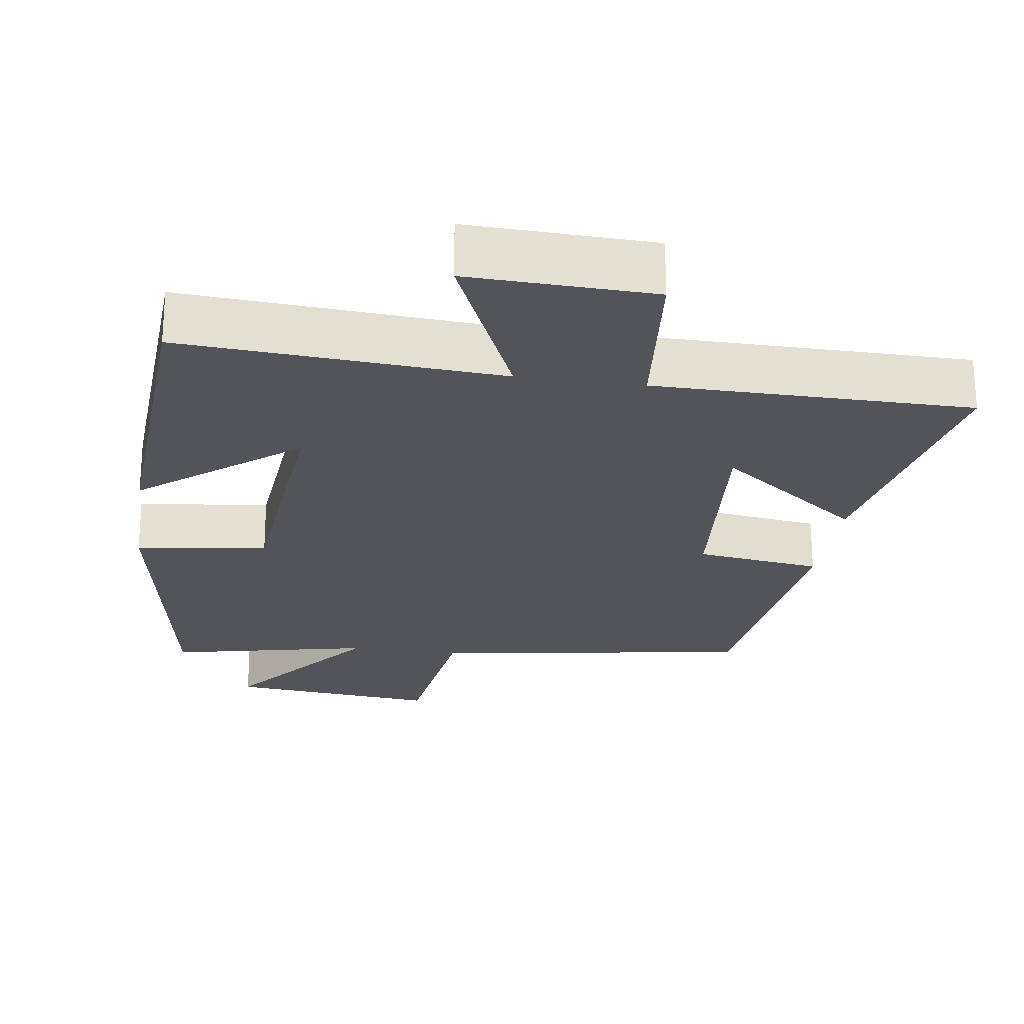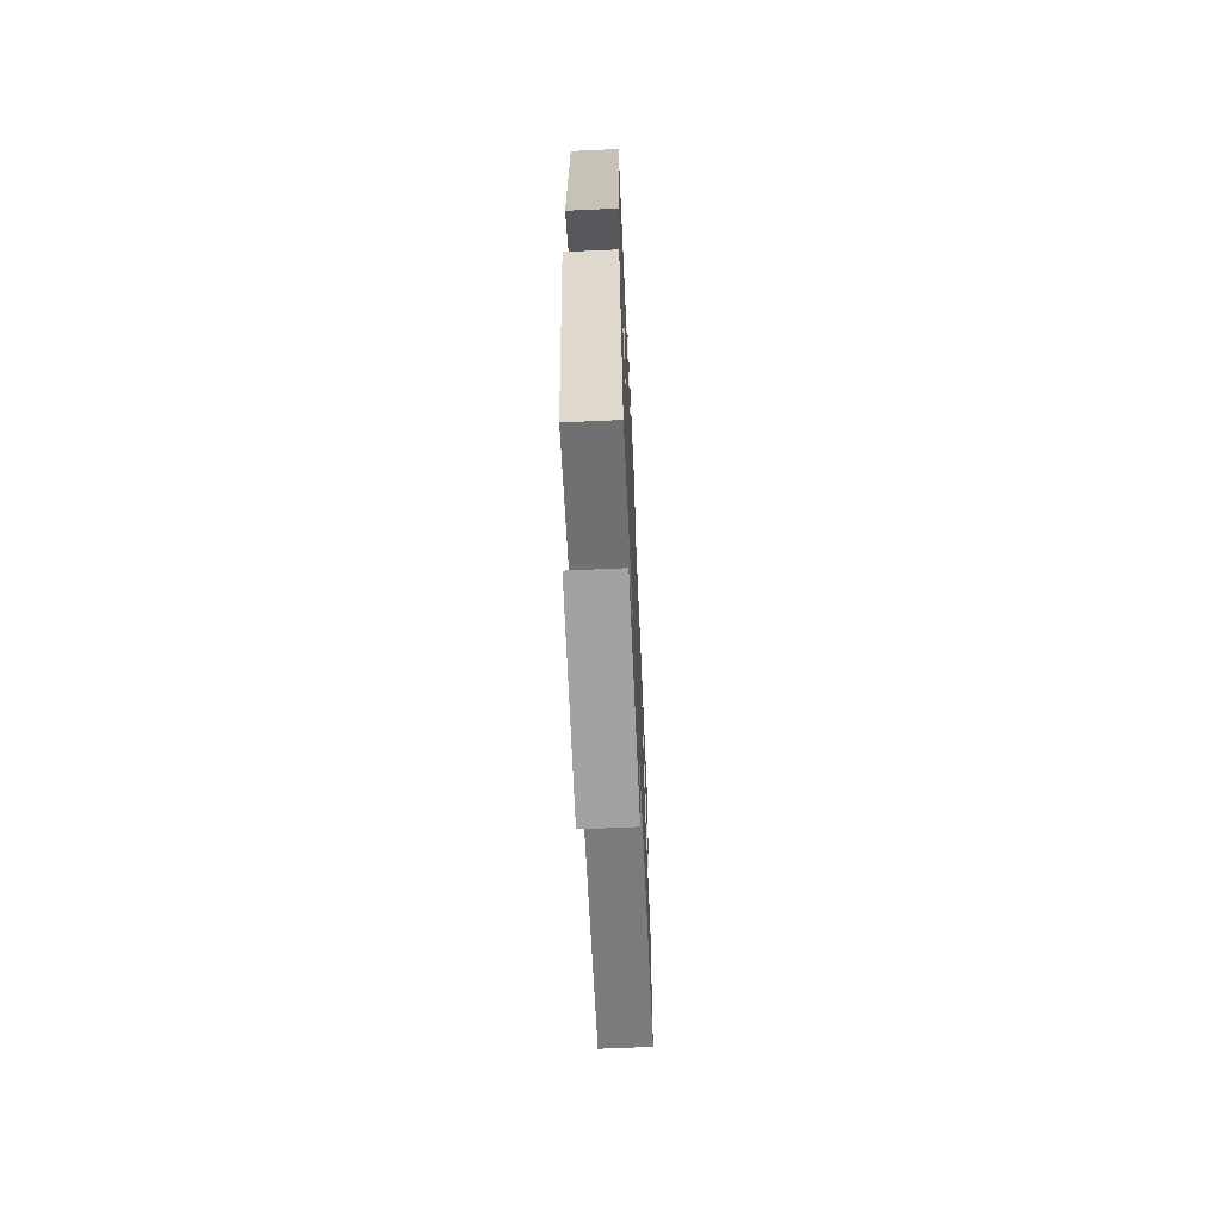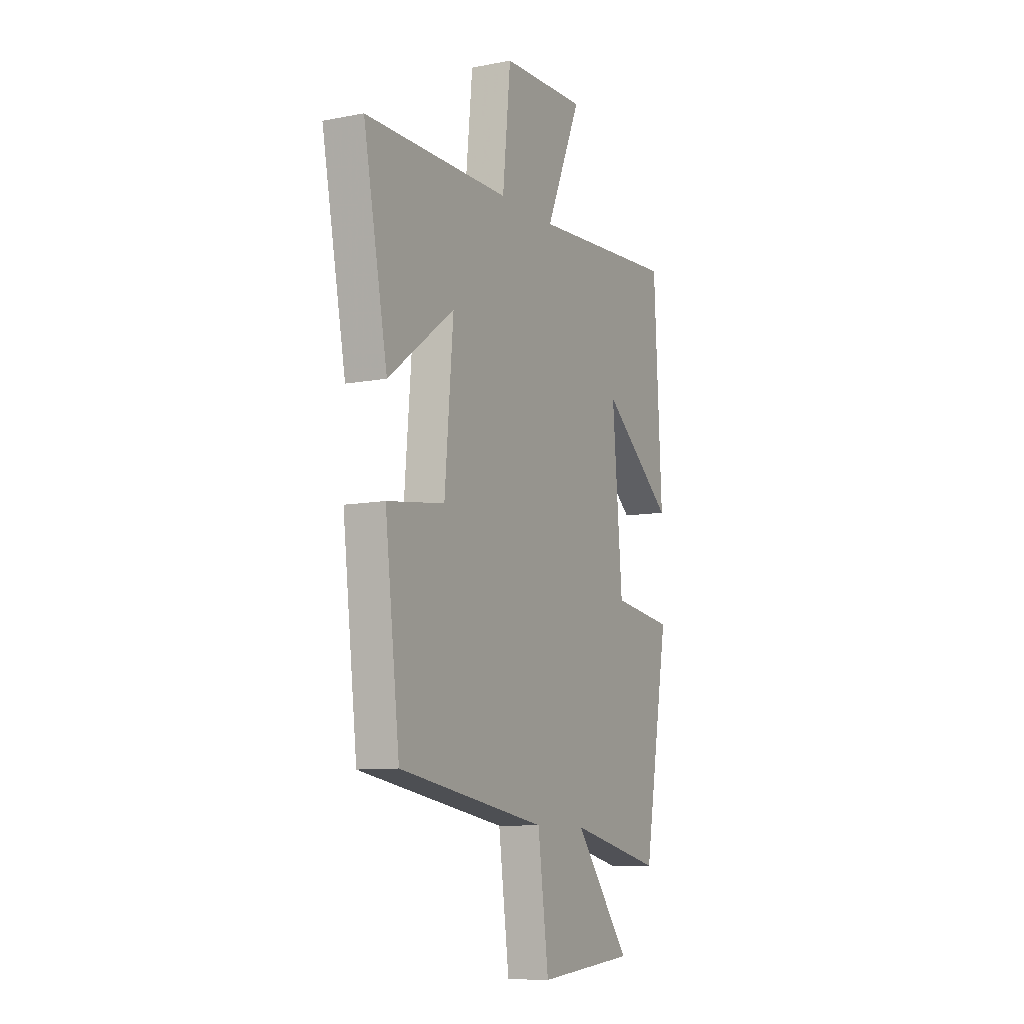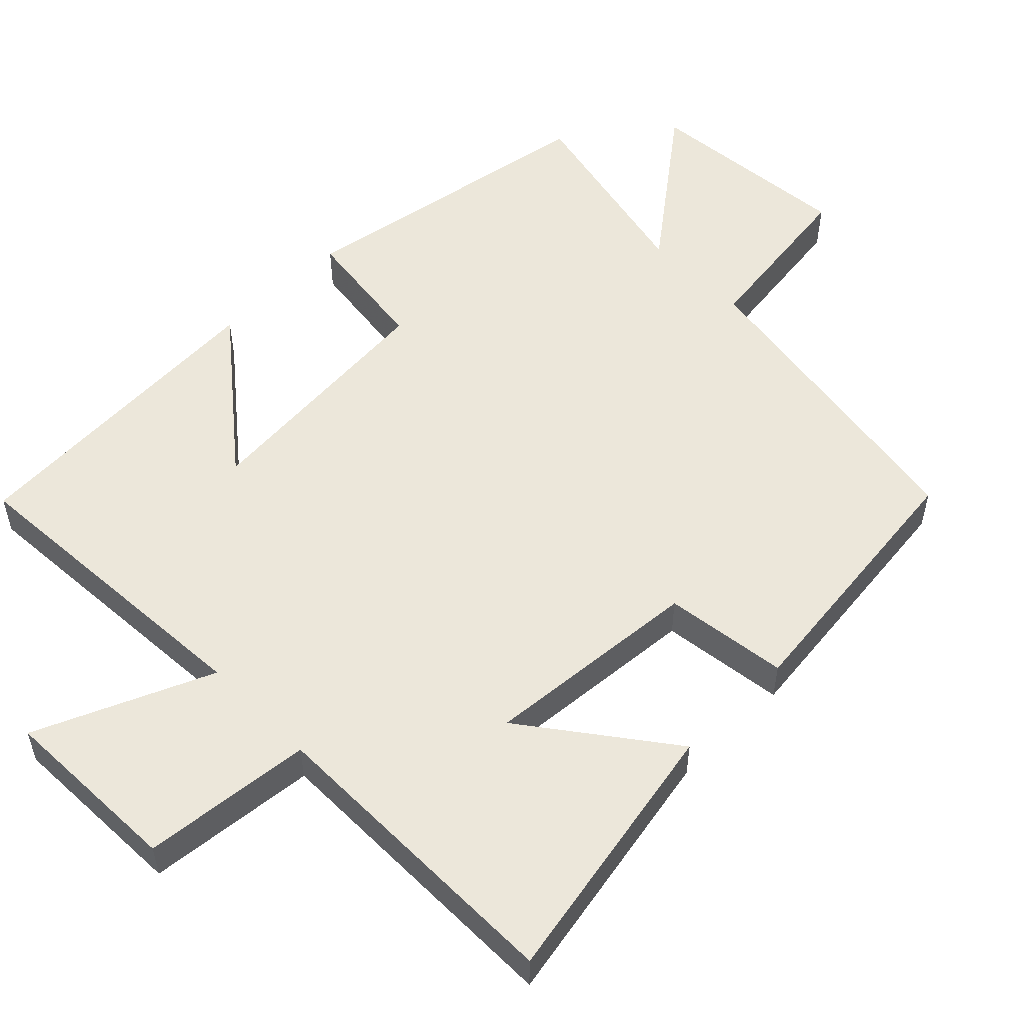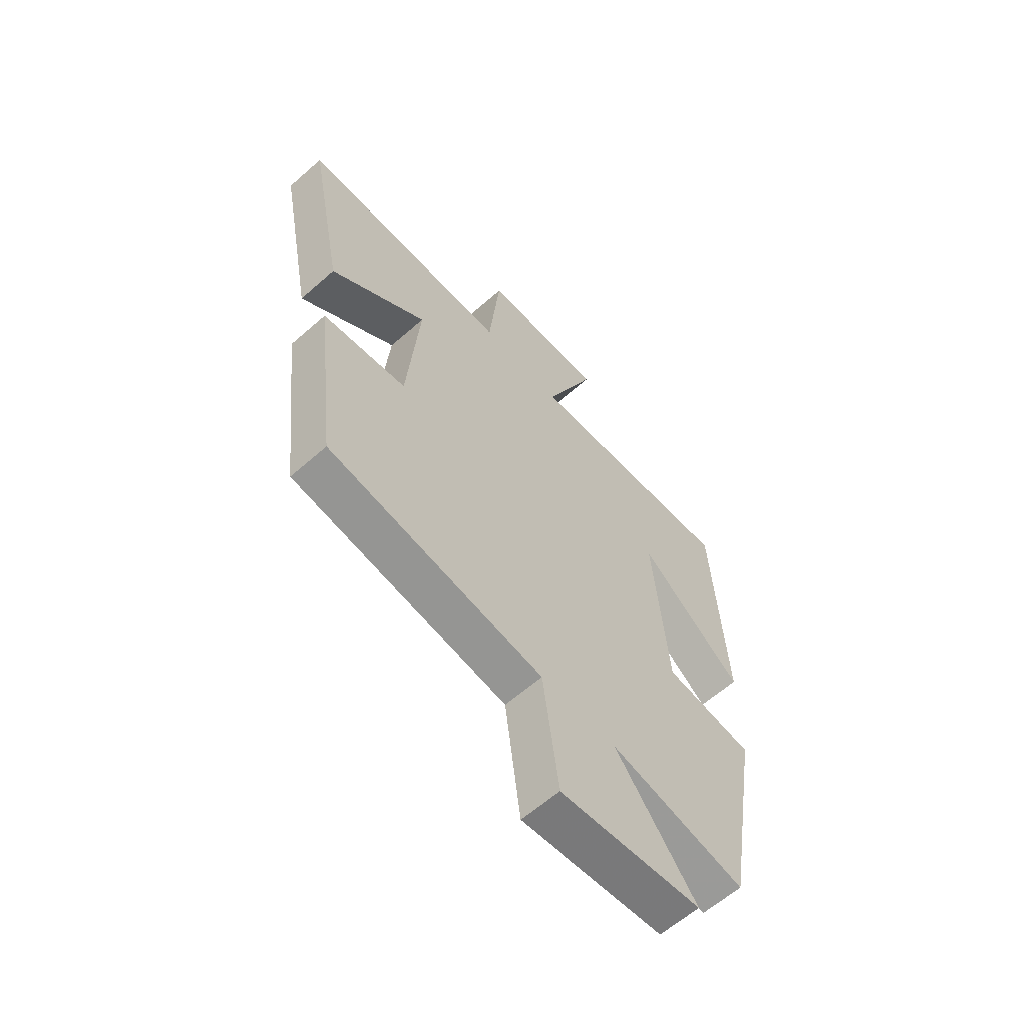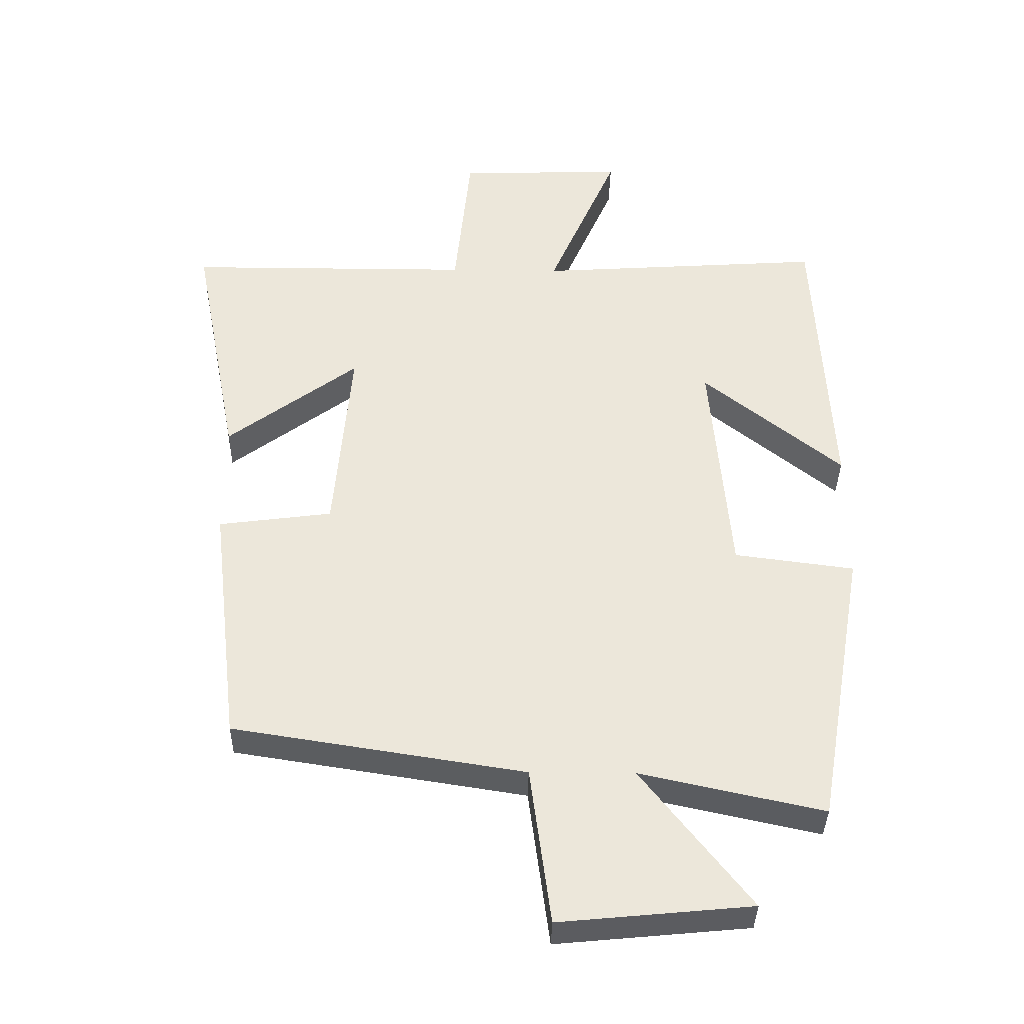
<metadata>
{"format":"obj","ext":"obj","renderer":"f3d","projection":"perspective","resolution":1024,"background":"white","views":[{"elev":-23.8,"azim":-8.4,"up":"+Y"},{"elev":-67.2,"azim":-87.4,"up":"+Z"},{"elev":-9.5,"azim":117.0,"up":"+Z"},{"elev":53.9,"azim":45.4,"up":"+Y"},{"elev":-61.6,"azim":131.9,"up":"+Z"},{"elev":-36.6,"azim":179.0,"up":"+Z"}]}
</metadata>
<code>
v 0.572 0.07 0.499
v 0.5 0.07 0.124
v 0.301 0.07 0.273
v 0.327 0.07 -0.031
v 0.5 0.07 -0.054
v 0.456 0.07 -0.43
v 0.012 0.07 -0.5
v -0.02 0.07 -0.741
v -0.312 0.07 -0.713
v -0.146 0.07 -0.5
v -0.425 0.07 -0.561
v -0.5 0.07 -0.128
v -0.317 0.07 -0.104
v -0.287 0.07 0.25
v -0.5 0.07 0.078
v -0.476 0.07 0.529
v -0.036 0.07 0.5
v -0.142 0.07 0.745
v 0.112 0.07 0.737
v 0.136 0.07 0.5
v 0.572 0 0.499
v 0.5 0 0.124
v 0.301 0 0.273
v 0.327 0 -0.031
v 0.5 0 -0.054
v 0.456 0 -0.43
v 0.012 0 -0.5
v -0.02 0 -0.741
v -0.312 0 -0.713
v -0.146 0 -0.5
v -0.425 0 -0.561
v -0.5 0 -0.128
v -0.317 0 -0.104
v -0.287 0 0.25
v -0.5 0 0.078
v -0.476 0 0.529
v -0.036 0 0.5
v -0.142 0 0.745
v 0.112 0 0.737
v 0.136 0 0.5
f 17 18 19 20
f 17 20 1
f 14 15 16 17
f 13 14 17 1
f 10 11 12 13
f 7 8 9 10
f 7 10 13
f 6 7 13
f 5 6 13
f 4 5 13
f 3 4 13
f 1 2 3
f 1 3 13
f 40 39 38 37
f 21 40 37
f 37 36 35 34
f 21 37 34 33
f 33 32 31 30
f 30 29 28 27
f 33 30 27
f 33 27 26
f 33 26 25
f 33 25 24
f 33 24 23
f 23 22 21
f 33 23 21
f 1 21 22 2
f 2 22 23 3
f 3 23 24 4
f 4 24 25 5
f 5 25 26 6
f 6 26 27 7
f 7 27 28 8
f 8 28 29 9
f 9 29 30 10
f 10 30 31 11
f 11 31 32 12
f 12 32 33 13
f 13 33 34 14
f 14 34 35 15
f 15 35 36 16
f 16 36 37 17
f 17 37 38 18
f 18 38 39 19
f 19 39 40 20
f 20 40 21 1

</code>
